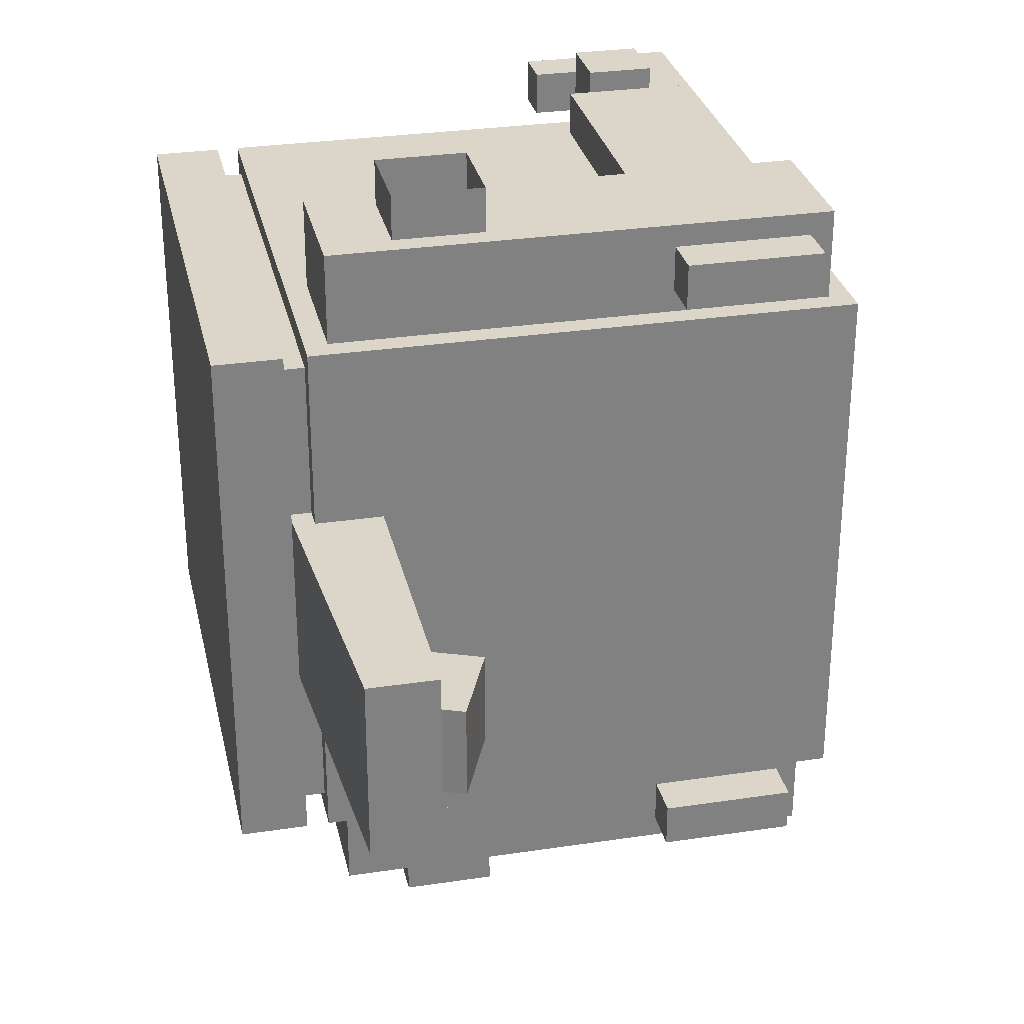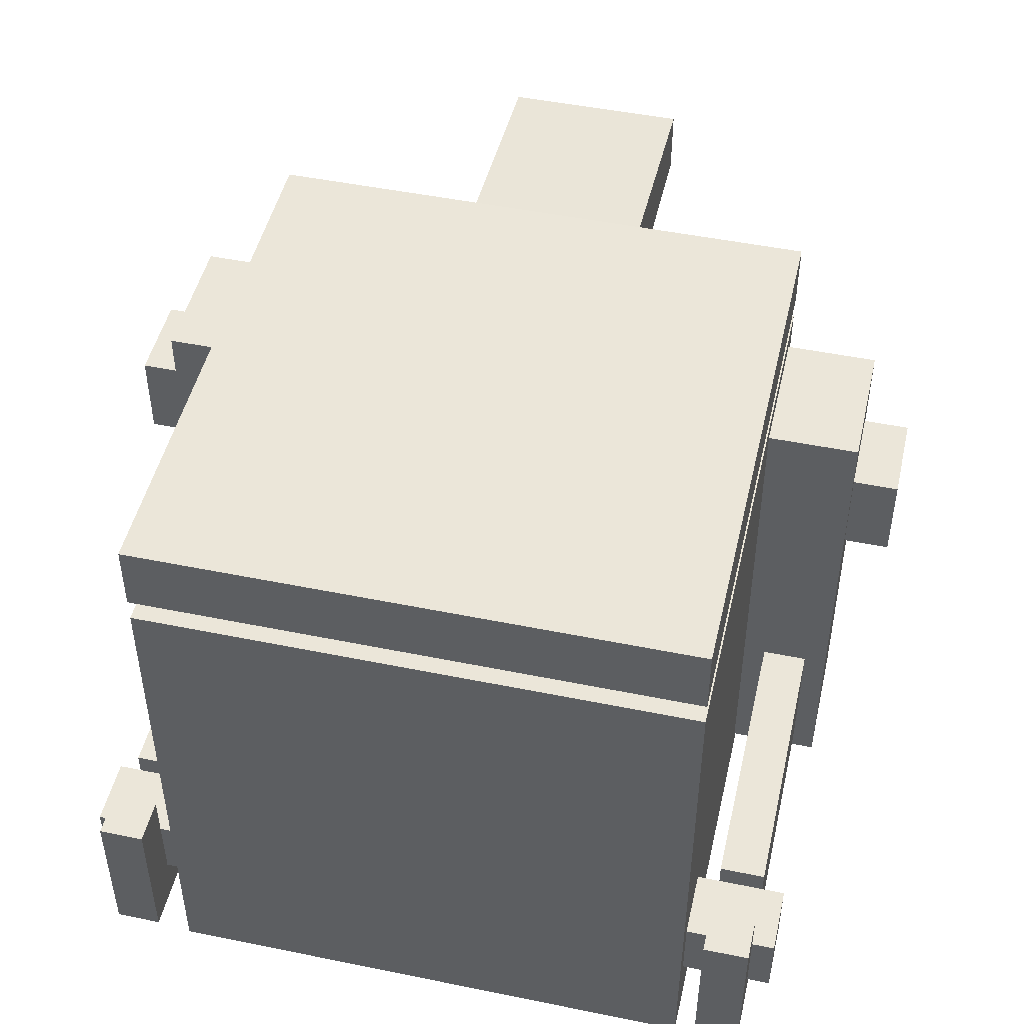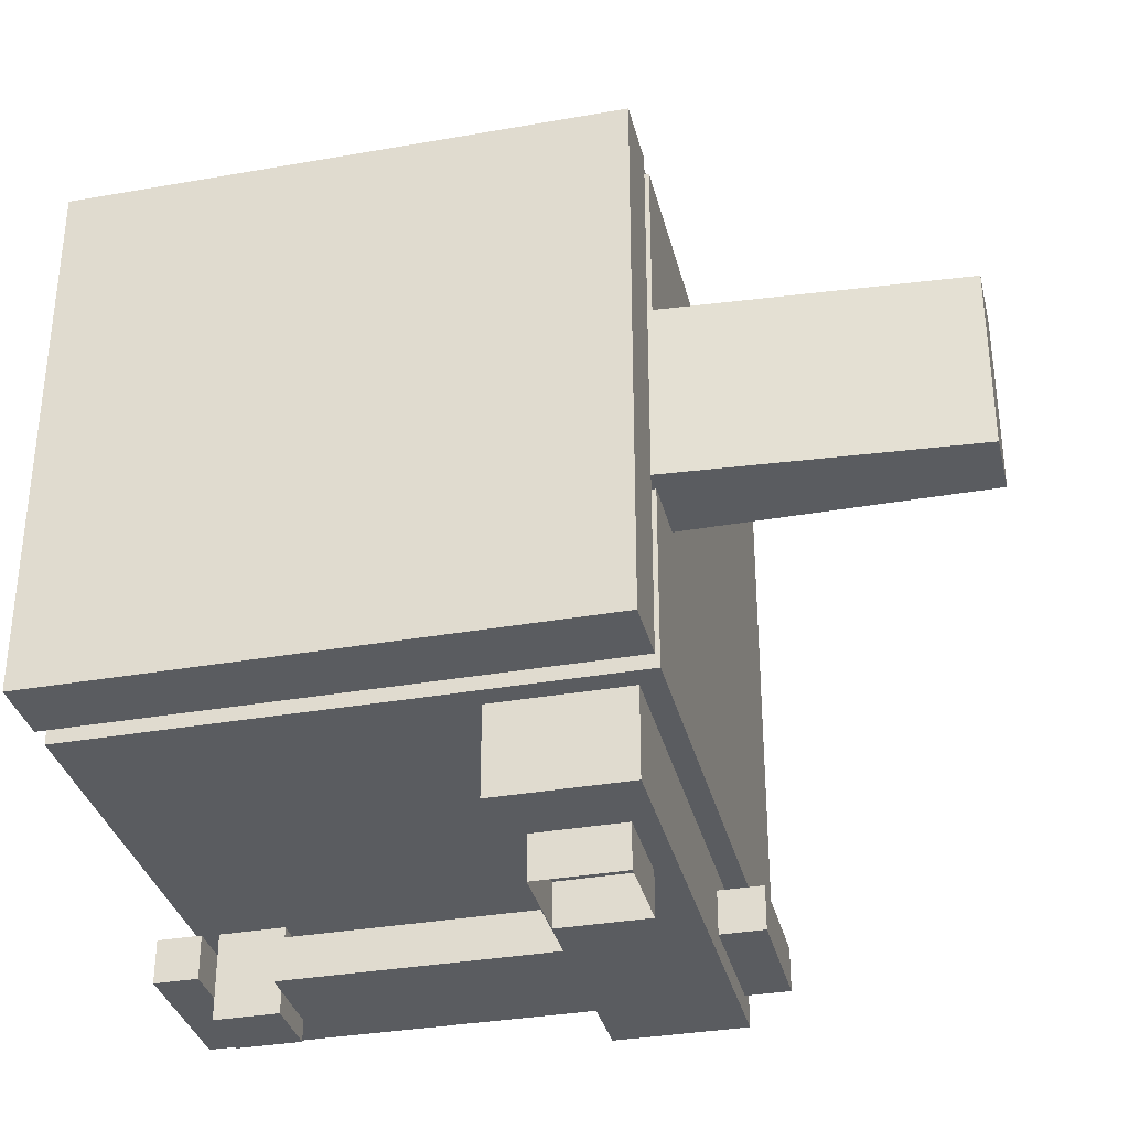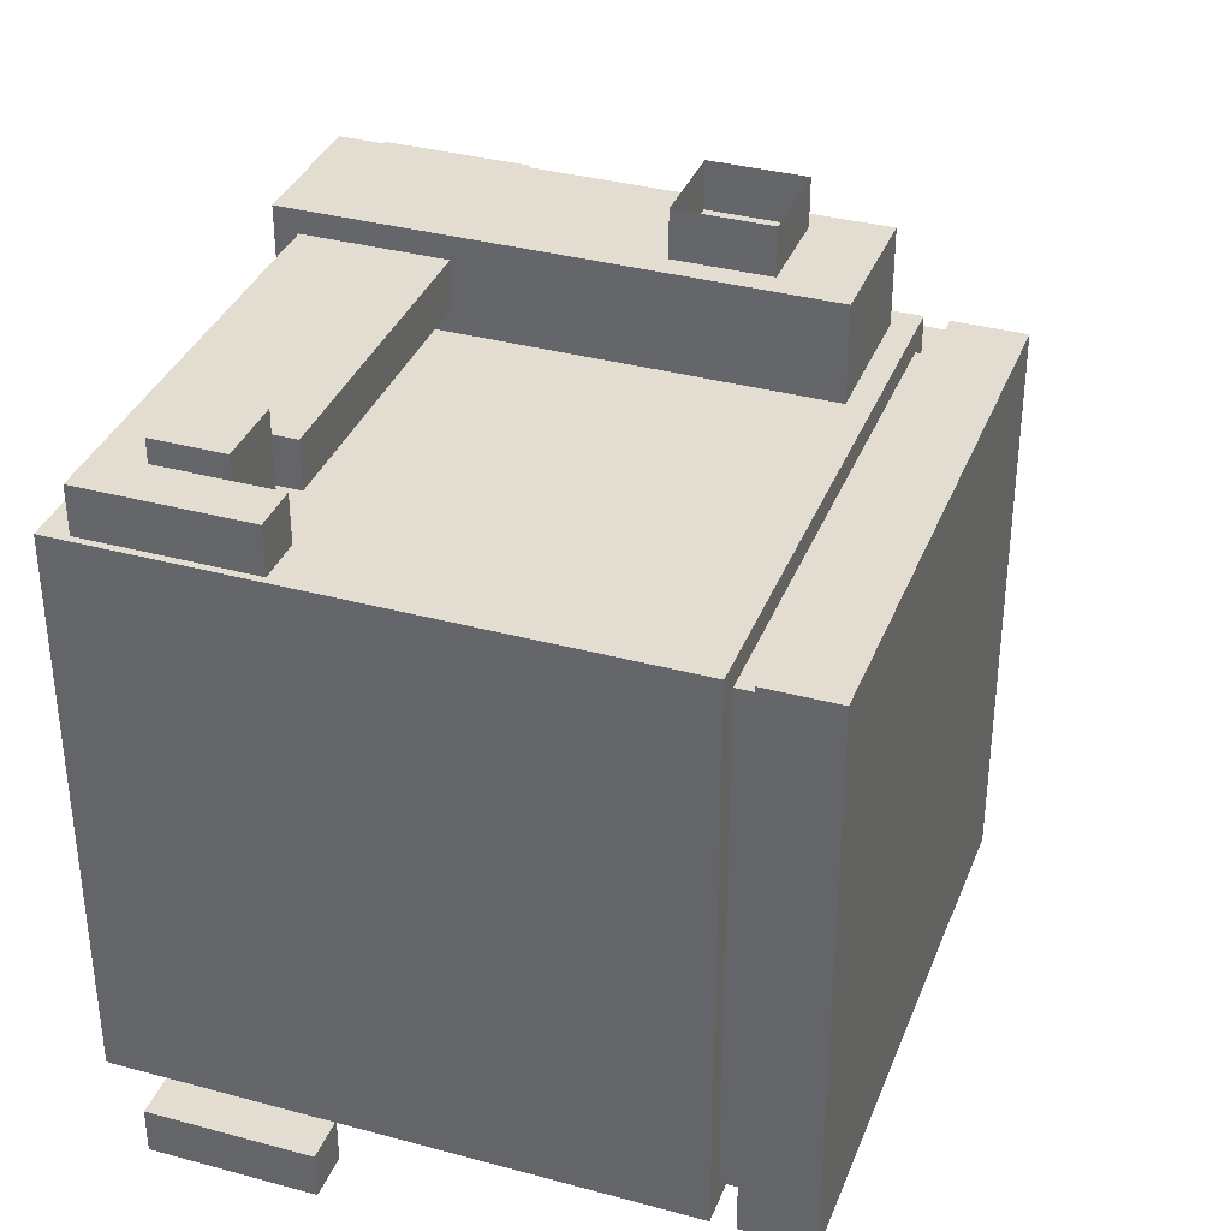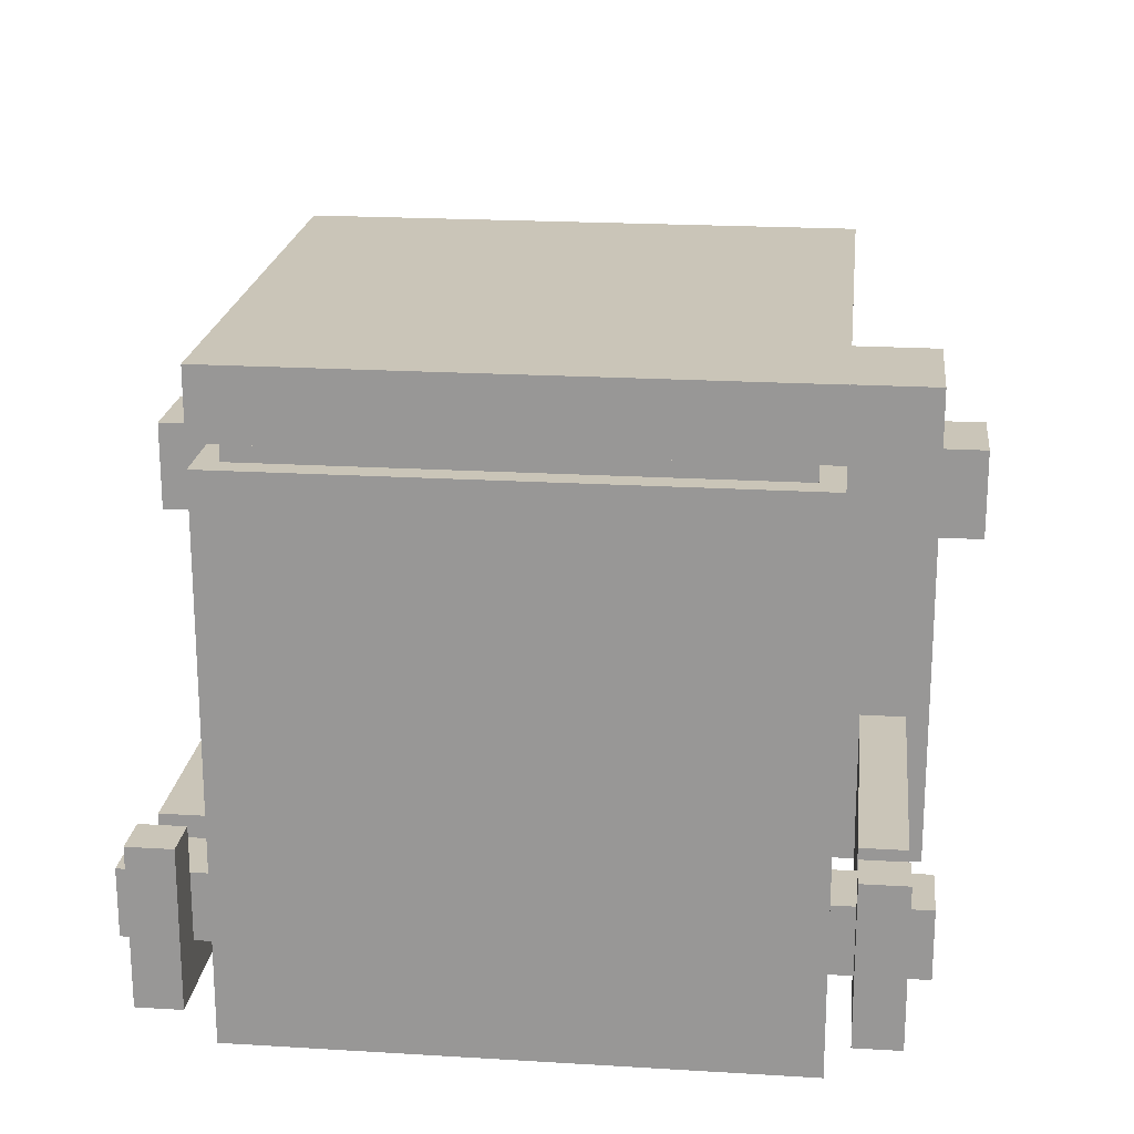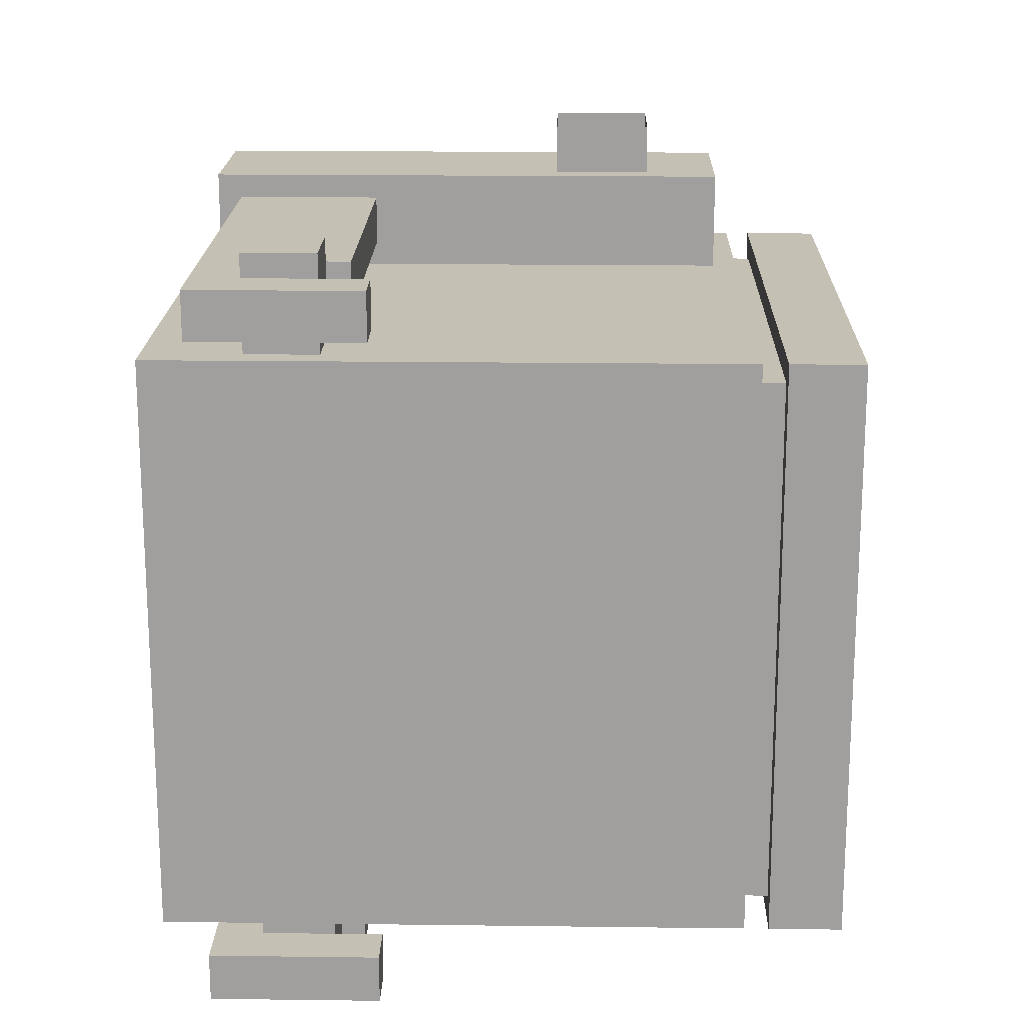
<metadata>
{"format":"obj","ext":"obj","renderer":"f3d","projection":"perspective","resolution":1024,"background":"white","views":[{"elev":29.8,"azim":-102.4,"up":"+Z"},{"elev":48.0,"azim":102.9,"up":"+Y"},{"elev":-33.9,"azim":-166.5,"up":"+Z"},{"elev":35.4,"azim":109.7,"up":"+Z"},{"elev":20.5,"azim":96.3,"up":"+Y"},{"elev":18.4,"azim":91.4,"up":"+Z"}]}
</metadata>
<code>
o cube.038
v 1.625 2.375 2.5
v 1.625 2.125 2.5
v 1.375 2.375 2.5
v 1.375 2.125 2.5
v 1.375 2.375 2.625
v 1.375 2.125 2.625
v 1.625 2.375 2.625
v 1.625 2.125 2.625
v 2.5 1.625 2.312
v 2.5 1.25 2.312
v 1.188 1.625 2.312
v 1.188 1.25 2.312
v 1.188 1.625 2.438
v 1.188 1.25 2.438
v 2.5 1.625 2.438
v 2.5 1.25 2.438
v 1.688 2.562 2.25
v 1.688 1.188 2.25
v 1.312 2.562 2.25
v 1.312 1.188 2.25
v 1.312 2.562 2.5
v 1.312 1.188 2.5
v 1.688 2.562 2.5
v 1.688 1.188 2.5
v 2.688 1.375 2.312
v 2.688 1.25 2.312
v 2.5 1.375 2.312
v 2.5 1.25 2.312
v 2.5 1.375 2.438
v 2.5 1.25 2.438
v 2.688 1.375 2.438
v 2.688 1.25 2.438
v 2.812 1.688 2.312
v 2.812 1.25 2.312
v 2.688 1.688 2.312
v 2.688 1.25 2.312
v 2.688 1.688 2.438
v 2.688 1.25 2.438
v 2.812 1.688 2.438
v 2.812 1.25 2.438
v 2.688 1.562 2.25
v 2.688 1.375 2.25
v 2.5 1.562 2.25
v 2.5 1.375 2.25
v 2.5 1.562 2.5
v 2.5 1.375 2.5
v 2.688 1.562 2.5
v 2.688 1.375 2.5
v 1.625 2.375 0.5
v 1.625 2.125 0.5
v 1.375 2.375 0.5
v 1.375 2.125 0.5
v 1.375 2.375 0.375
v 1.375 2.125 0.375
v 1.625 2.375 0.375
v 1.625 2.125 0.375
v 2.5 1.625 0.6875
v 2.5 1.25 0.6875
v 1.188 1.625 0.6875
v 1.188 1.25 0.6875
v 1.188 1.625 0.5625
v 1.188 1.25 0.5625
v 2.5 1.625 0.5625
v 2.5 1.25 0.5625
v 1.688 2.562 0.75
v 1.688 1.188 0.75
v 1.312 2.562 0.75
v 1.312 1.188 0.75
v 1.312 2.562 0.5
v 1.312 1.188 0.5
v 1.688 2.562 0.5
v 1.688 1.188 0.5
v 2.688 1.375 0.6875
v 2.688 1.25 0.6875
v 2.5 1.375 0.6875
v 2.5 1.25 0.6875
v 2.5 1.375 0.5625
v 2.5 1.25 0.5625
v 2.688 1.375 0.5625
v 2.688 1.25 0.5625
v 2.812 1.688 0.6875
v 2.812 1.25 0.6875
v 2.688 1.688 0.6875
v 2.688 1.25 0.6875
v 2.688 1.688 0.5625
v 2.688 1.25 0.5625
v 2.812 1.688 0.5625
v 2.812 1.25 0.5625
v 2.688 1.562 0.75
v 2.688 1.375 0.75
v 2.5 1.562 0.75
v 2.5 1.375 0.75
v 2.5 1.562 0.5
v 2.5 1.375 0.5
v 2.688 1.562 0.5
v 2.688 1.375 0.5
v 2.75 2.875 0.75
v 2.75 2.688 0.75
v 1.25 2.875 0.75
v 1.25 2.688 0.75
v 1.25 2.875 2.25
v 1.25 2.688 2.25
v 2.75 2.875 2.25
v 2.75 2.688 2.25
v 2.75 2.625 0.75
v 2.75 1.125 0.75
v 1.25 2.625 0.75
v 1.25 1.125 0.75
v 1.25 2.625 2.25
v 1.25 1.125 2.25
v 2.75 2.625 2.25
v 2.75 1.125 2.25
v 2.688 2.688 0.8125
v 2.688 2.625 0.8125
v 1.312 2.688 0.8125
v 1.312 2.625 0.8125
v 1.312 2.688 2.188
v 1.312 2.625 2.188
v 2.688 2.688 2.188
v 2.688 2.625 2.188
v 0.7706 2.447 1.375
v 0.6988 2.274 1.375
v 0.5396 2.543 1.375
v 0.4679 2.37 1.375
v 0.5396 2.543 1.625
v 0.4679 2.37 1.625
v 0.7706 2.447 1.625
v 0.6988 2.274 1.625
v 1.312 2.438 1.25
v 0.4375 2.438 1.25
v 0.4375 2.438 1.75
v 1.312 2.438 1.75
v 1.312 2.688 1.25
v 0.4375 2.625 1.25
v 0.4375 2.625 1.75
v 1.312 2.688 1.75
f 102 100 98 104
f 98 100 99 97
f 110 112 111 109
f 104 98 97 103
f 100 102 101 99
f 103 97 99 101
f 110 108 106 112
f 106 108 107 105
f 118 120 119 117
f 112 106 105 111
f 108 110 109 107
f 111 105 107 109
f 114 116 115 113
f 120 114 113 119
f 116 118 117 115
f 102 104 103 101
f 122 124 123 121
f 129 132 131 130
f 128 122 121 127
f 124 126 125 123
f 136 133 134 135
f 131 135 134 130
f 126 128 127 125
f 132 136 135 131
f 130 134 133 129
f 126 124 122 128
f 6 4 2 8
f 14 16 15 13
f 8 2 1 7
f 4 6 5 3
f 7 1 3 5
f 14 12 10 16
f 10 12 11 9
f 22 24 23 21
f 16 10 9 15
f 12 14 13 11
f 15 9 11 13
f 22 20 18 24
f 30 32 31 29
f 24 18 17 23
f 20 22 21 19
f 23 17 19 21
f 30 28 26 32
f 26 28 27 25
f 38 40 39 37
f 38 36 34 40
f 34 36 35 33
f 46 48 47 45
f 40 34 33 39
f 36 38 37 35
f 39 33 35 37
f 46 44 42 48
f 48 42 41 47
f 44 46 45 43
f 47 41 43 45
f 54 56 50 52
f 62 61 63 64
f 56 55 49 50
f 52 51 53 54
f 55 53 51 49
f 62 64 58 60
f 58 57 59 60
f 70 69 71 72
f 64 63 57 58
f 60 59 61 62
f 63 61 59 57
f 70 72 66 68
f 78 77 79 80
f 72 71 65 66
f 68 67 69 70
f 71 69 67 65
f 78 80 74 76
f 74 73 75 76
f 86 85 87 88
f 86 88 82 84
f 82 81 83 84
f 94 93 95 96
f 88 87 81 82
f 84 83 85 86
f 87 85 83 81
f 94 96 90 92
f 96 95 89 90
f 92 91 93 94
f 95 93 91 89

</code>
